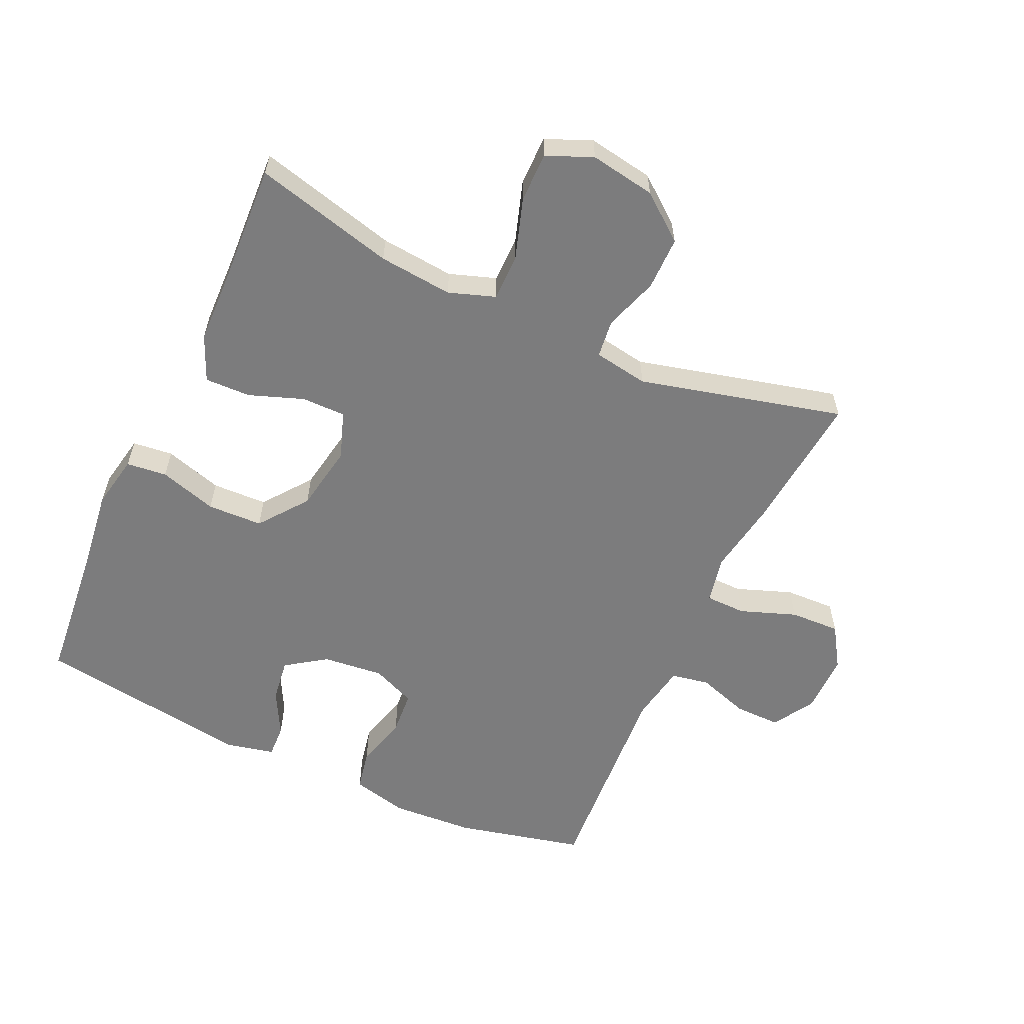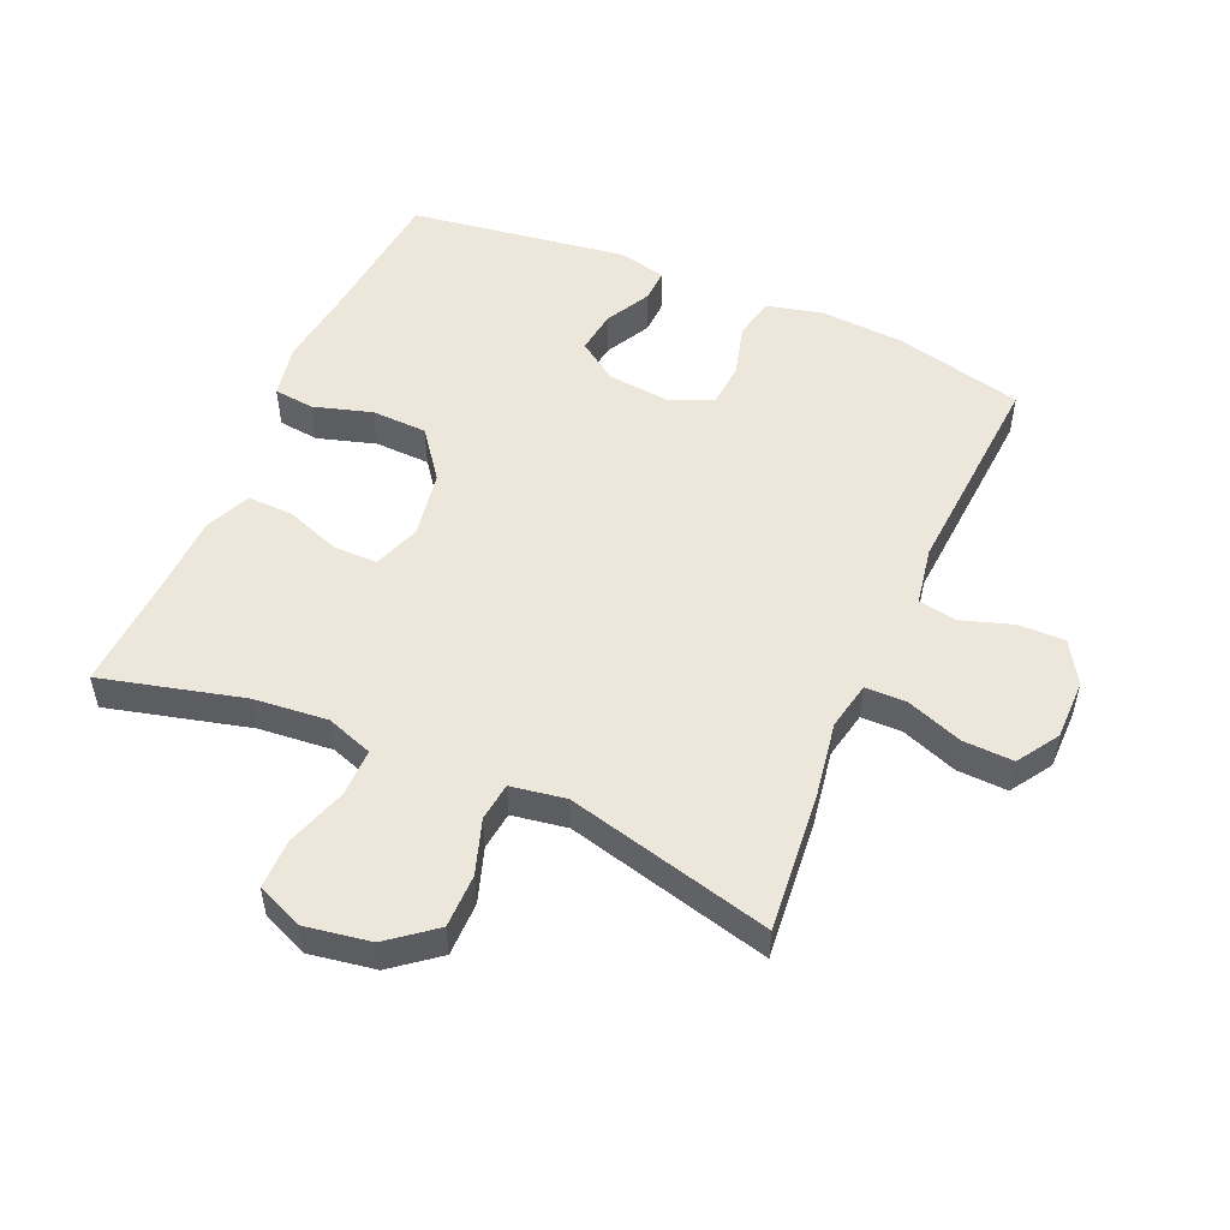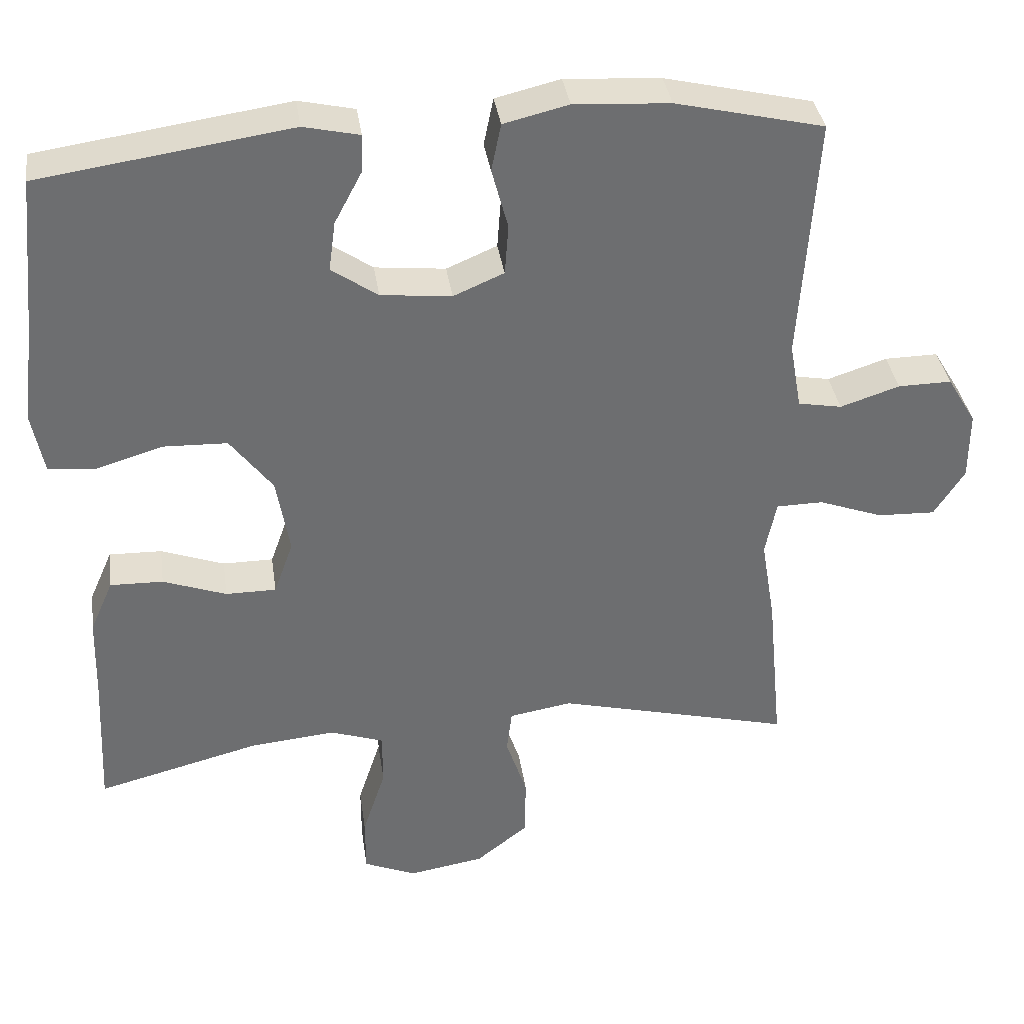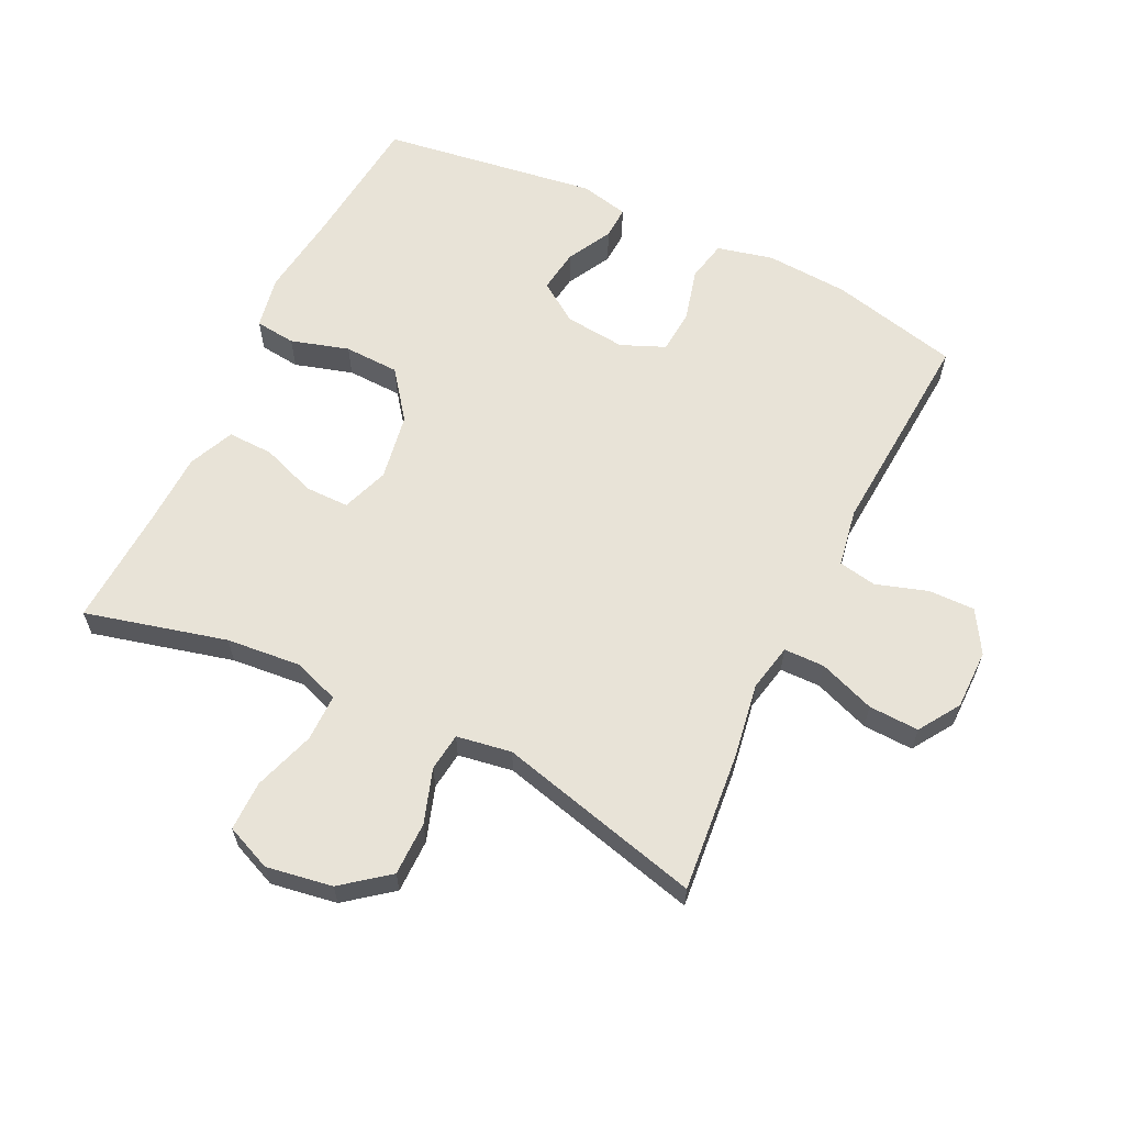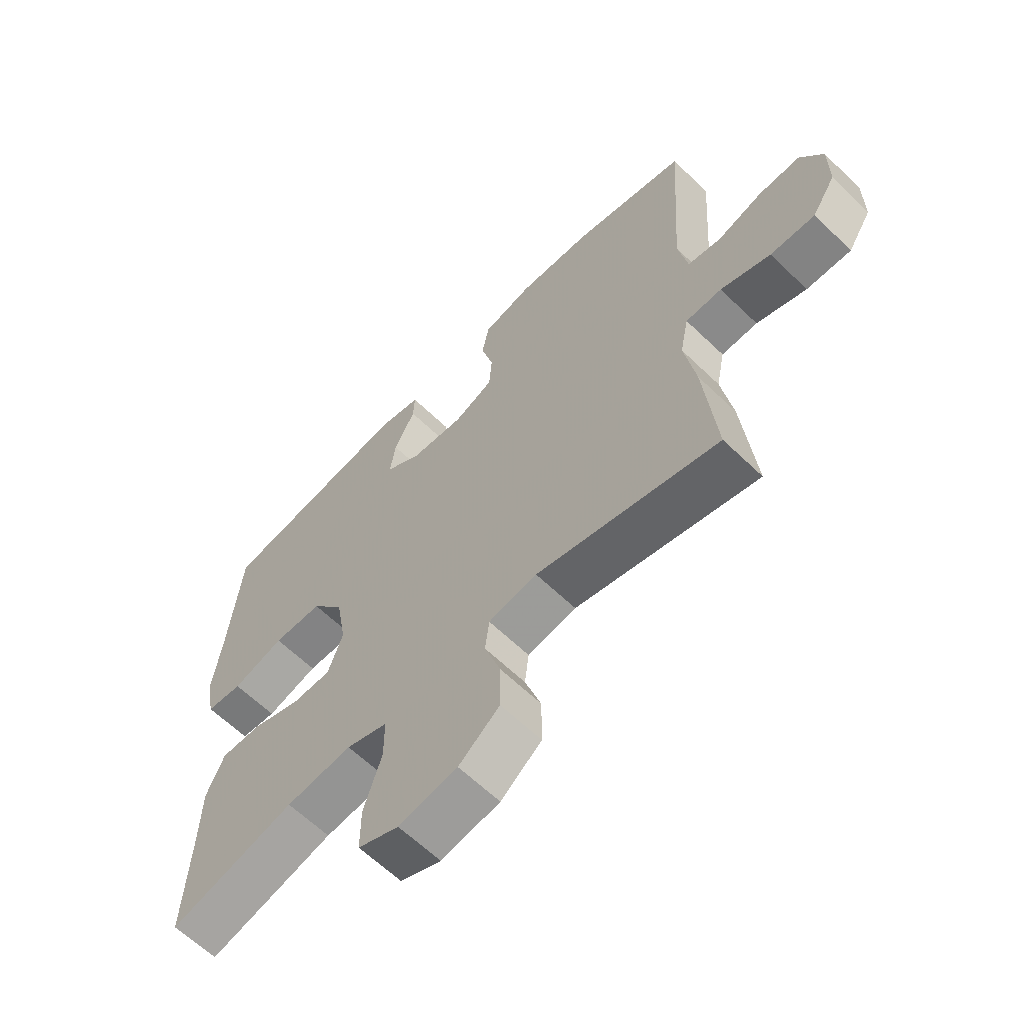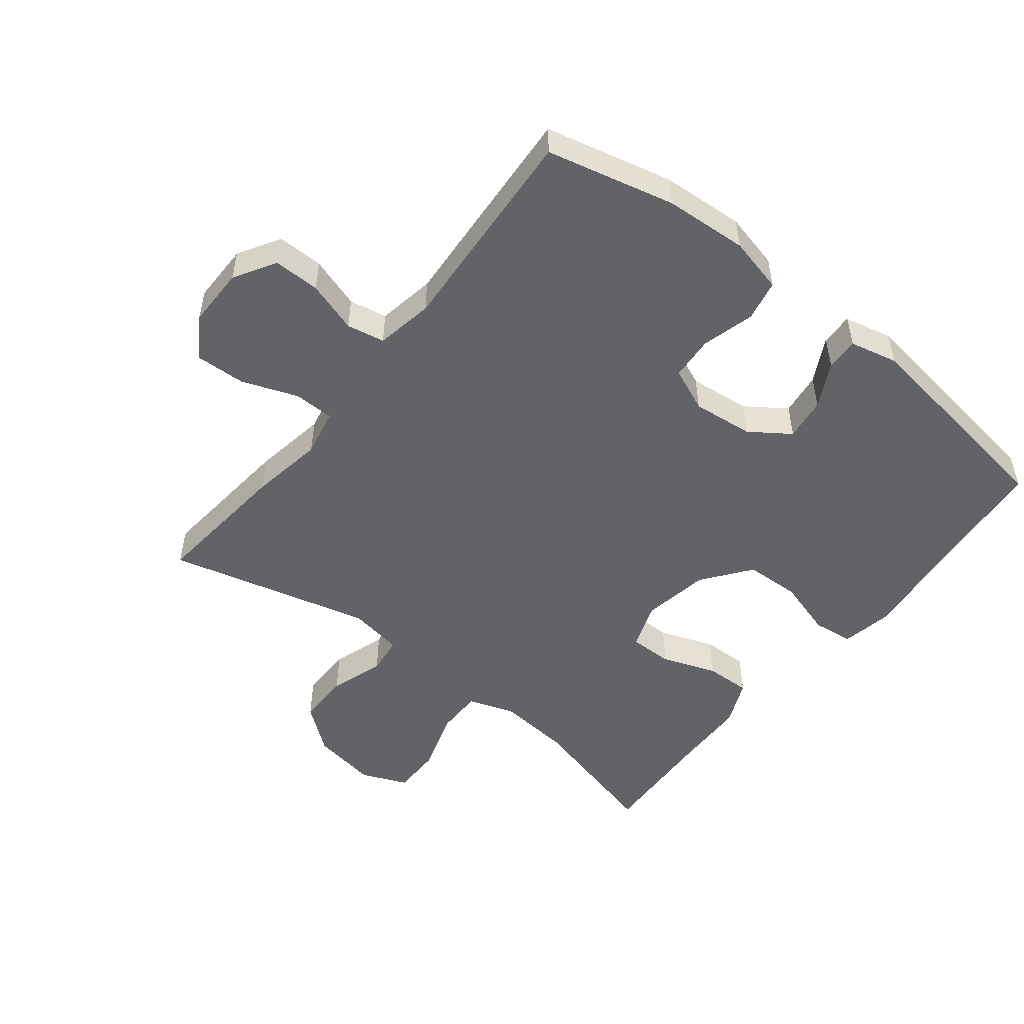
<metadata>
{"format":"obj","ext":"obj","renderer":"f3d","projection":"perspective","resolution":1024,"background":"white","views":[{"elev":-58.8,"azim":155.3,"up":"+Y"},{"elev":52.0,"azim":-156.4,"up":"+Y"},{"elev":36.3,"azim":171.8,"up":"+Z"},{"elev":61.9,"azim":-154.0,"up":"+Y"},{"elev":-62.8,"azim":-134.3,"up":"+Z"},{"elev":-51.0,"azim":-38.3,"up":"+Y"}]}
</metadata>
<code>
v 0.5 0.07 -0.5
v 0.281 0.07 -0.444
v 0.166 0.07 -0.433
v 0.094 0.07 -0.458
v 0.094 0.07 -0.531
v 0.125 0.07 -0.626
v 0.125 0.07 -0.703
v 0.054 0.07 -0.733
v -0.048 0.07 -0.716
v -0.119 0.07 -0.66
v -0.119 0.07 -0.577
v -0.091 0.07 -0.493
v -0.098 0.07 -0.434
v -0.183 0.07 -0.42
v -0.5 0.07 -0.5
v -0.479 0.07 -0.282
v -0.46 0.07 -0.167
v -0.475 0.07 -0.093
v -0.538 0.07 -0.092
v -0.625 0.07 -0.124
v -0.703 0.07 -0.127
v -0.744 0.07 -0.063
v -0.744 0.07 0.03
v -0.705 0.07 0.095
v -0.633 0.07 0.094
v -0.553 0.07 0.068
v -0.494 0.07 0.079
v -0.478 0.07 0.169
v -0.5 0.07 0.5
v -0.301 0.07 0.547
v -0.172 0.07 0.555
v -0.085 0.07 0.534
v -0.072 0.07 0.47
v -0.094 0.07 0.388
v -0.089 0.07 0.32
v -0.021 0.07 0.291
v 0.074 0.07 0.301
v 0.136 0.07 0.344
v 0.127 0.07 0.411
v 0.09 0.07 0.481
v 0.088 0.07 0.532
v 0.163 0.07 0.549
v 0.5 0.07 0.5
v 0.521 0.07 0.283
v 0.537 0.07 0.156
v 0.521 0.07 0.073
v 0.458 0.07 0.066
v 0.368 0.07 0.093
v 0.282 0.07 0.09
v 0.225 0.07 0.015
v 0.207 0.07 -0.089
v 0.233 0.07 -0.162
v 0.301 0.07 -0.162
v 0.386 0.07 -0.131
v 0.457 0.07 -0.129
v 0.488 0.07 -0.2
v 0.491 0.07 -0.314
v 0.5 0 -0.5
v 0.281 0 -0.444
v 0.166 0 -0.433
v 0.094 0 -0.458
v 0.094 0 -0.531
v 0.125 0 -0.626
v 0.125 0 -0.703
v 0.054 0 -0.733
v -0.048 0 -0.716
v -0.119 0 -0.66
v -0.119 0 -0.577
v -0.091 0 -0.493
v -0.098 0 -0.434
v -0.183 0 -0.42
v -0.5 0 -0.5
v -0.479 0 -0.282
v -0.46 0 -0.167
v -0.475 0 -0.093
v -0.538 0 -0.092
v -0.625 0 -0.124
v -0.703 0 -0.127
v -0.744 0 -0.063
v -0.744 0 0.03
v -0.705 0 0.095
v -0.633 0 0.094
v -0.553 0 0.068
v -0.494 0 0.079
v -0.478 0 0.169
v -0.5 0 0.5
v -0.301 0 0.547
v -0.172 0 0.555
v -0.085 0 0.534
v -0.072 0 0.47
v -0.094 0 0.388
v -0.089 0 0.32
v -0.021 0 0.291
v 0.074 0 0.301
v 0.136 0 0.344
v 0.127 0 0.411
v 0.09 0 0.481
v 0.088 0 0.532
v 0.163 0 0.549
v 0.5 0 0.5
v 0.521 0 0.283
v 0.537 0 0.156
v 0.521 0 0.073
v 0.458 0 0.066
v 0.368 0 0.093
v 0.282 0 0.09
v 0.225 0 0.015
v 0.207 0 -0.089
v 0.233 0 -0.162
v 0.301 0 -0.162
v 0.386 0 -0.131
v 0.457 0 -0.129
v 0.488 0 -0.2
v 0.491 0 -0.314
f 55 56 57
f 54 55 57
f 53 54 57
f 57 1 2
f 53 57 2
f 52 53 2
f 51 52 2 3
f 46 47 48
f 45 46 48
f 44 45 48
f 43 44 48
f 42 43 48
f 41 42 48
f 40 41 48
f 39 40 48
f 38 39 48 49
f 37 38 49 50
f 32 33 34
f 31 32 34
f 30 31 34
f 29 30 34
f 28 29 34
f 27 28 34 35
f 24 25 26
f 23 24 26
f 22 23 26
f 21 22 26
f 20 21 26
f 19 20 26
f 18 19 26 27
f 27 35 36
f 18 27 36
f 17 18 36
f 37 50 51
f 36 37 51
f 17 36 51
f 16 17 51
f 15 16 51
f 14 15 51
f 10 11 12
f 9 10 12
f 8 9 12
f 7 8 12
f 6 7 12
f 5 6 12
f 51 3 4
f 14 51 4
f 13 14 4
f 4 5 12 13
f 114 113 112
f 114 112 111
f 114 111 110
f 59 58 114
f 59 114 110
f 59 110 109
f 60 59 109 108
f 105 104 103
f 105 103 102
f 105 102 101
f 105 101 100
f 105 100 99
f 105 99 98
f 105 98 97
f 105 97 96
f 106 105 96 95
f 107 106 95 94
f 91 90 89
f 91 89 88
f 91 88 87
f 91 87 86
f 91 86 85
f 92 91 85 84
f 83 82 81
f 83 81 80
f 83 80 79
f 83 79 78
f 83 78 77
f 83 77 76
f 84 83 76 75
f 93 92 84
f 93 84 75
f 93 75 74
f 108 107 94
f 108 94 93
f 108 93 74
f 108 74 73
f 108 73 72
f 108 72 71
f 69 68 67
f 69 67 66
f 69 66 65
f 69 65 64
f 69 64 63
f 69 63 62
f 61 60 108
f 61 108 71
f 61 71 70
f 70 69 62 61
f 1 58 59 2
f 2 59 60 3
f 3 60 61 4
f 4 61 62 5
f 5 62 63 6
f 6 63 64 7
f 7 64 65 8
f 8 65 66 9
f 9 66 67 10
f 10 67 68 11
f 11 68 69 12
f 12 69 70 13
f 13 70 71 14
f 14 71 72 15
f 15 72 73 16
f 16 73 74 17
f 17 74 75 18
f 18 75 76 19
f 19 76 77 20
f 20 77 78 21
f 21 78 79 22
f 22 79 80 23
f 23 80 81 24
f 24 81 82 25
f 25 82 83 26
f 26 83 84 27
f 27 84 85 28
f 28 85 86 29
f 29 86 87 30
f 30 87 88 31
f 31 88 89 32
f 32 89 90 33
f 33 90 91 34
f 34 91 92 35
f 35 92 93 36
f 36 93 94 37
f 37 94 95 38
f 38 95 96 39
f 39 96 97 40
f 40 97 98 41
f 41 98 99 42
f 42 99 100 43
f 43 100 101 44
f 44 101 102 45
f 45 102 103 46
f 46 103 104 47
f 47 104 105 48
f 48 105 106 49
f 49 106 107 50
f 50 107 108 51
f 51 108 109 52
f 52 109 110 53
f 53 110 111 54
f 54 111 112 55
f 55 112 113 56
f 56 113 114 57
f 57 114 58 1

</code>
